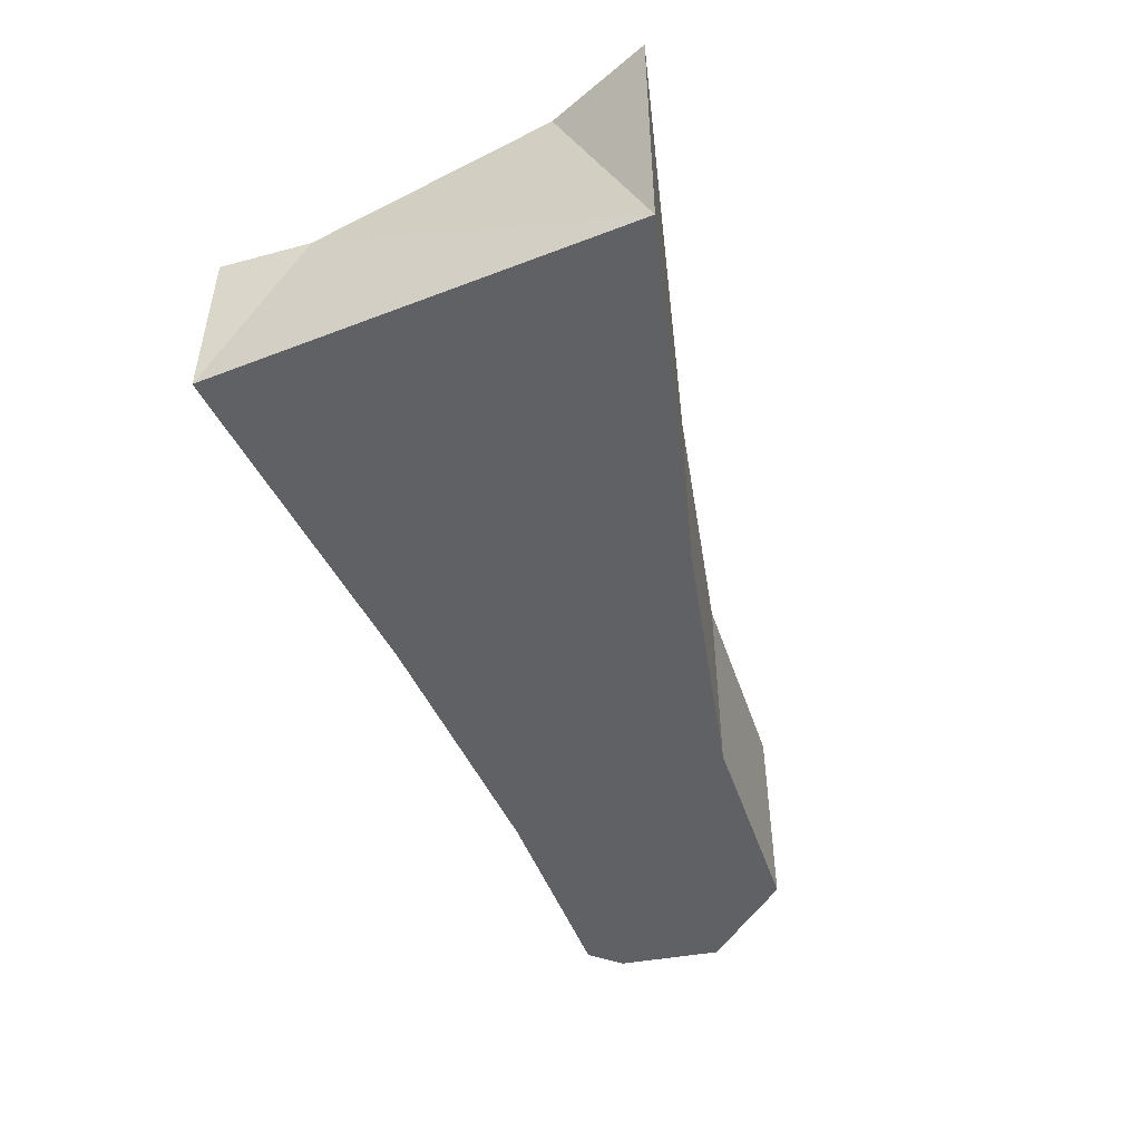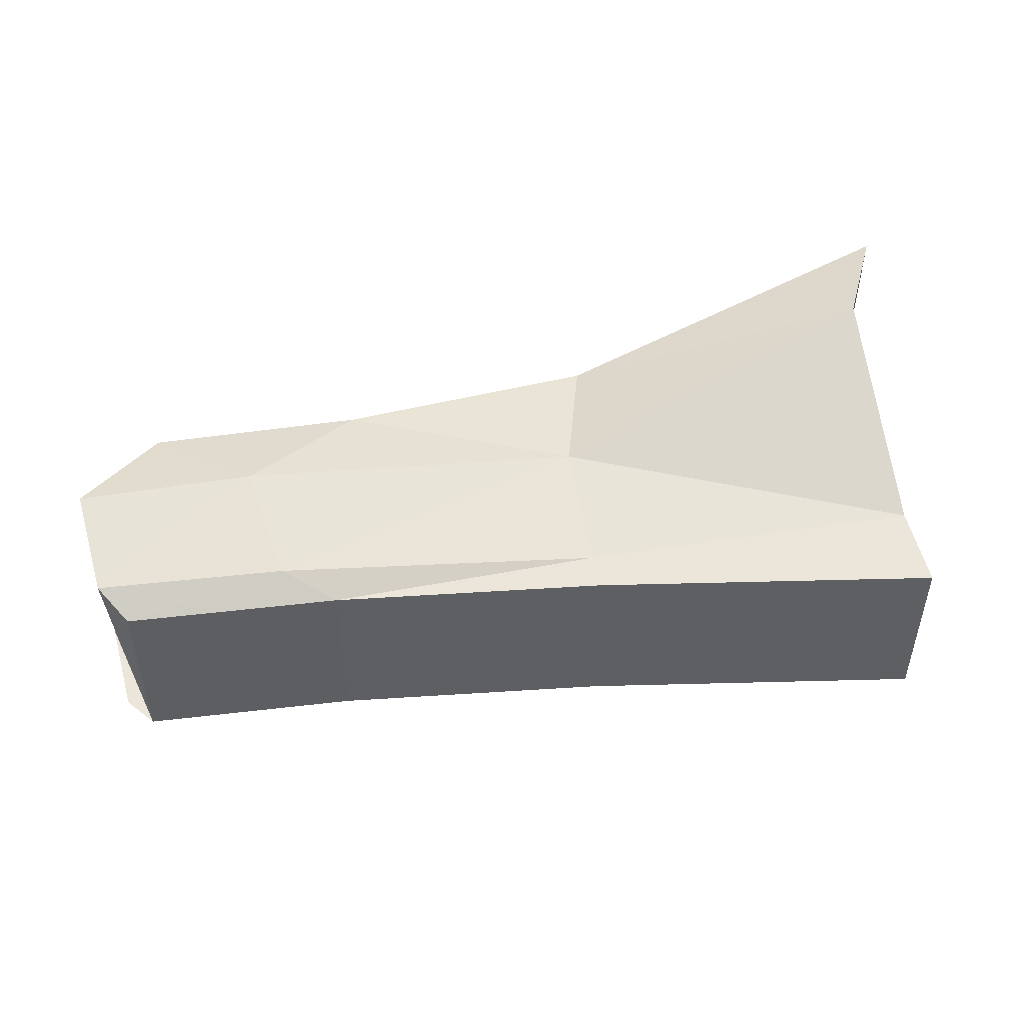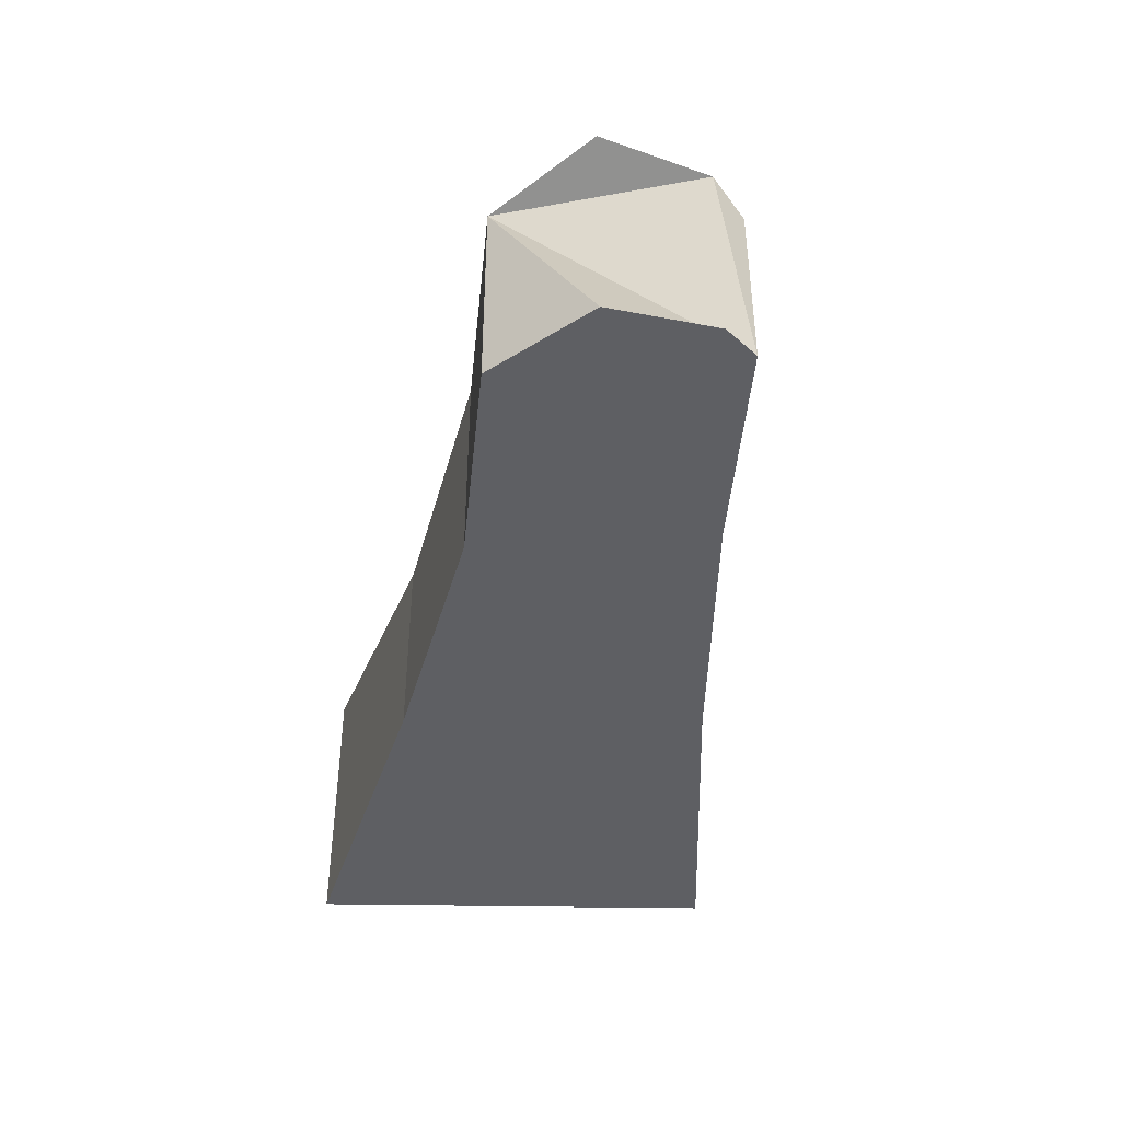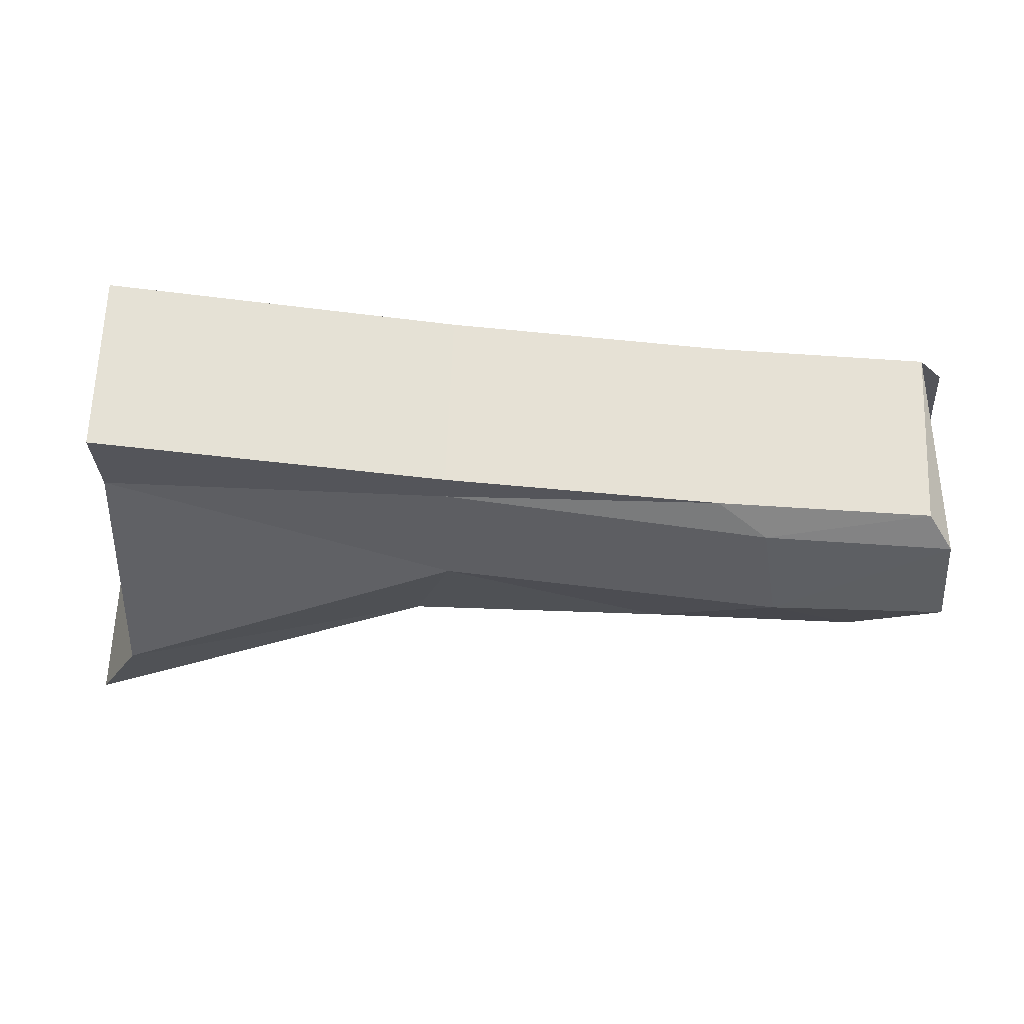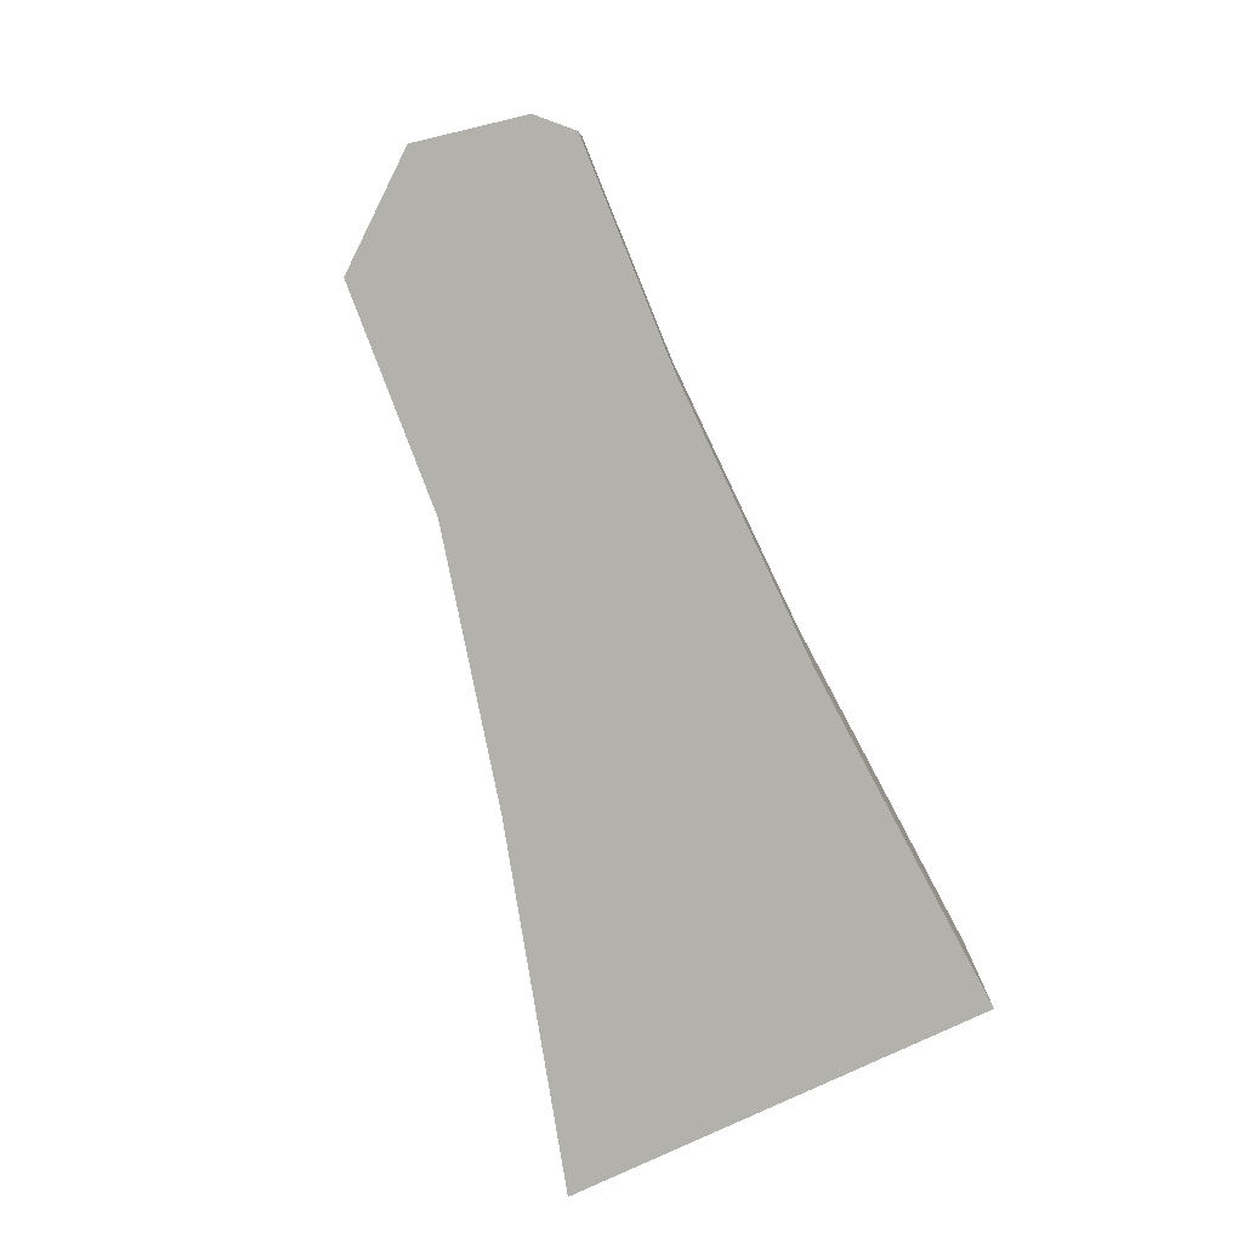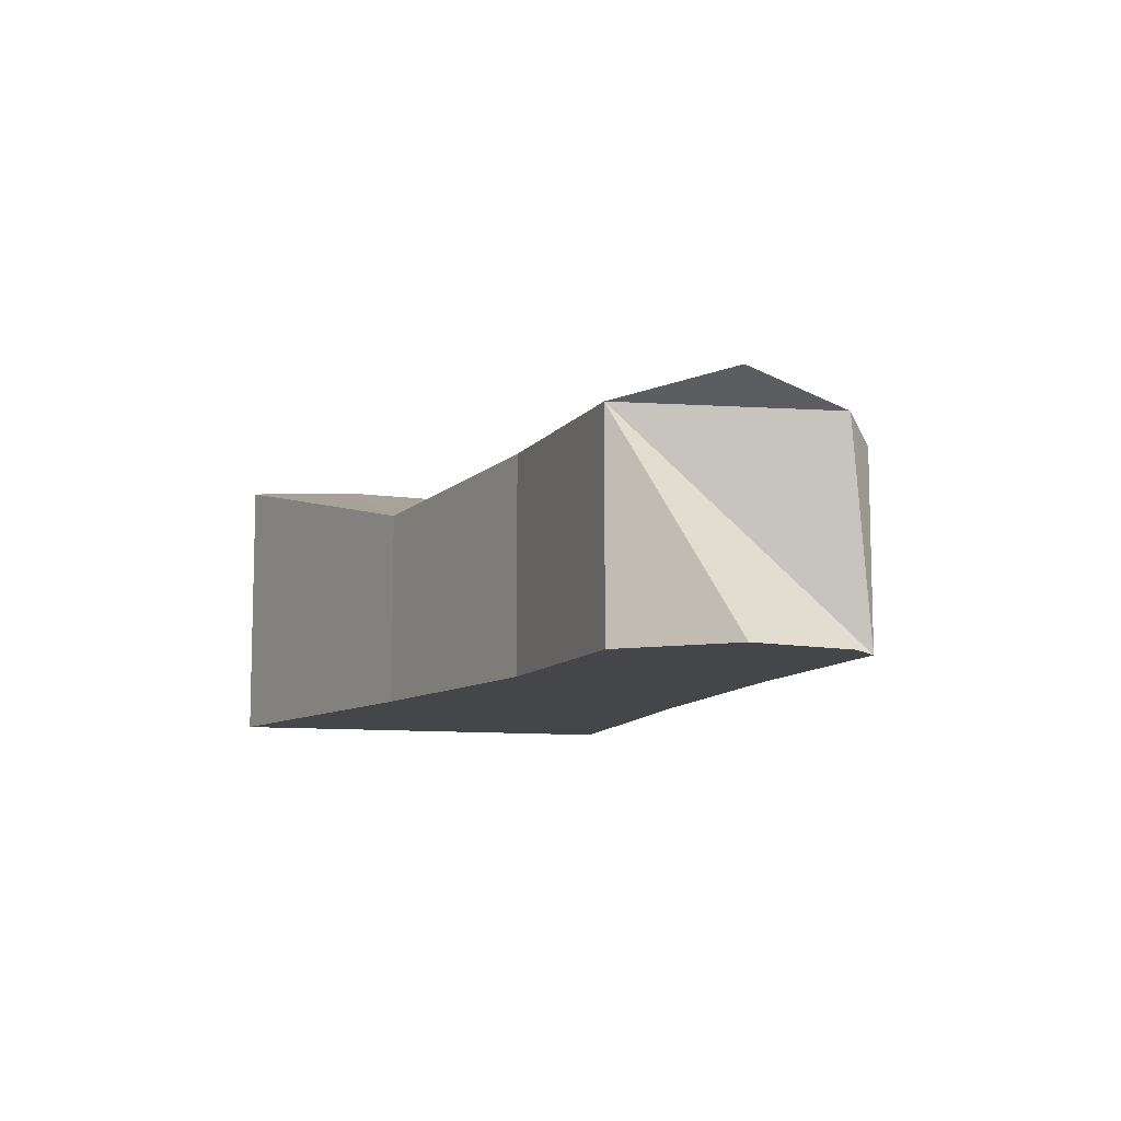
<metadata>
{"format":"obj","ext":"obj","renderer":"f3d","projection":"perspective","resolution":1024,"background":"white","views":[{"elev":-48.4,"azim":-73.2,"up":"+Z"},{"elev":48.2,"azim":169.2,"up":"+Z"},{"elev":-41.9,"azim":82.6,"up":"+Z"},{"elev":65.1,"azim":2.2,"up":"+Y"},{"elev":-78.9,"azim":108.9,"up":"+Z"},{"elev":-9.7,"azim":67.7,"up":"+Z"}]}
</metadata>
<code>
o 立方体.001
v 0.8318 2.786 0.1313
v 0.8782 2.905 0.2558
v 0.3418 2.987 0.1313
v 0.3418 2.791 0.1313
v 0.3418 2.987 0.2421
v 0.3418 2.791 0.3057
v 0.8623 2.924 0.1313
v 0.3418 2.931 0.1313
v 0.3418 2.931 0.2421
v 0.8846 2.84 0.1313
v 0.3127 2.728 0.1313
v 0.3113 2.728 0.3057
v 0.7728 2.842 0.1313
v 0.7601 2.912 0.1313
v 0.7283 2.932 0.2421
v 0.7283 2.932 0.1313
v 0.7728 2.842 0.2745
v 0.7601 2.912 0.2558
v 0.6978 2.789 0.1313
v 0.6978 2.789 0.261
v 0.5573 2.852 0.1313
v 0.5573 2.952 0.1313
v 0.5573 2.928 0.2421
v 0.5331 2.767 0.1313
v 0.5573 2.928 0.1313
v 0.5573 2.952 0.2421
v 0.5573 2.852 0.2605
v 0.5331 2.767 0.2523
v 0.8318 2.786 0.2604
v 0.8846 2.84 0.2726
v 0.8623 2.924 0.2421
v 0.8782 2.905 0.1313
f 15 7 16
f 11 9 3
f 17 2 18
f 23 15 26
f 28 19 20
f 27 20 17
f 21 19 24
f 25 16 14
f 21 14 13
f 26 16 22
f 27 18 23
f 9 27 23
f 5 22 3
f 8 21 4
f 8 22 25
f 4 24 11
f 6 28 27
f 11 28 12
f 9 26 5
f 13 32 10
f 13 1 19
f 18 31 15
f 19 29 20
f 17 29 30
f 14 7 32
f 29 10 7
f 15 31 7
f 8 4 11
f 11 12 6
f 9 5 3
f 11 6 9
f 3 8 11
f 17 30 2
f 23 18 15
f 28 24 19
f 27 28 20
f 21 13 19
f 25 22 16
f 21 25 14
f 26 15 16
f 27 17 18
f 9 6 27
f 5 26 22
f 8 25 21
f 8 3 22
f 4 21 24
f 6 12 28
f 11 24 28
f 9 23 26
f 13 14 32
f 13 10 1
f 18 2 31
f 19 1 29
f 17 20 29
f 14 16 7
f 7 31 2
f 2 30 29
f 29 1 10
f 10 32 7
f 7 2 29

</code>
